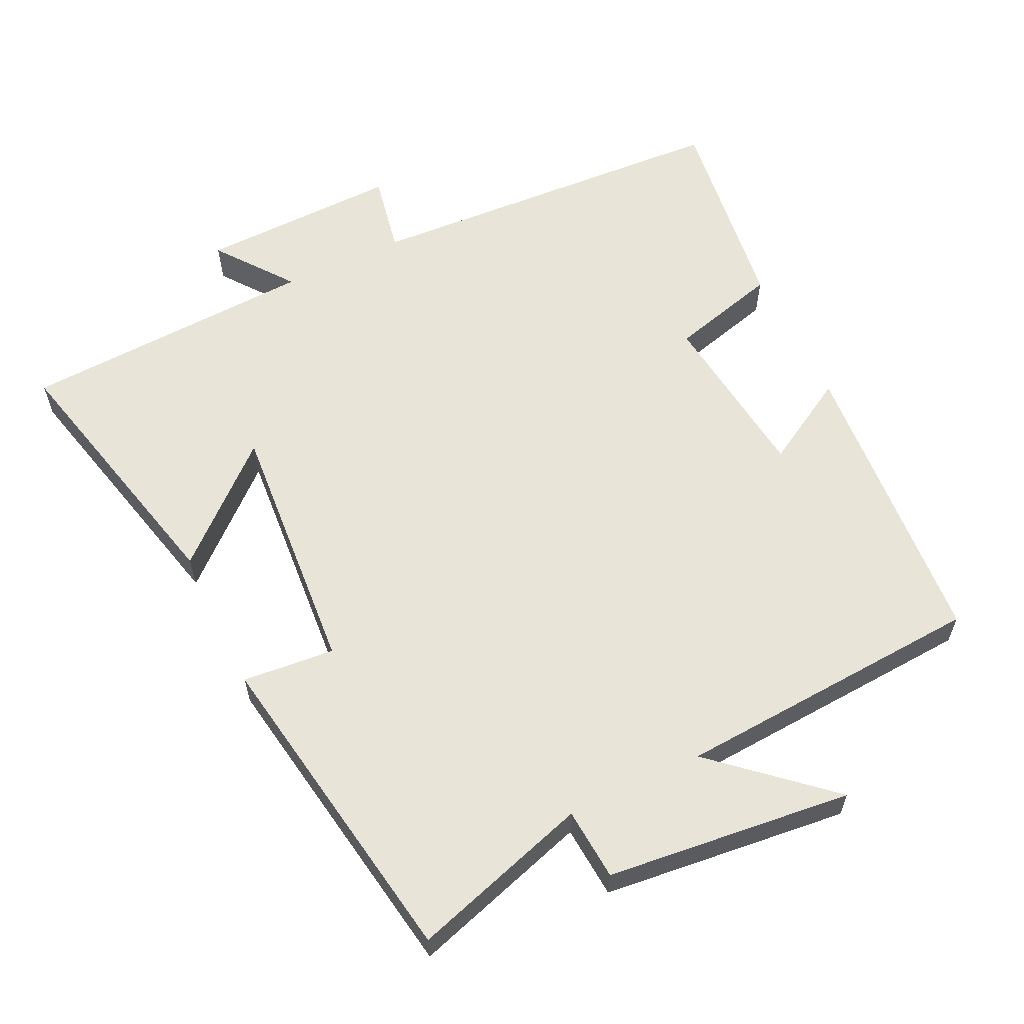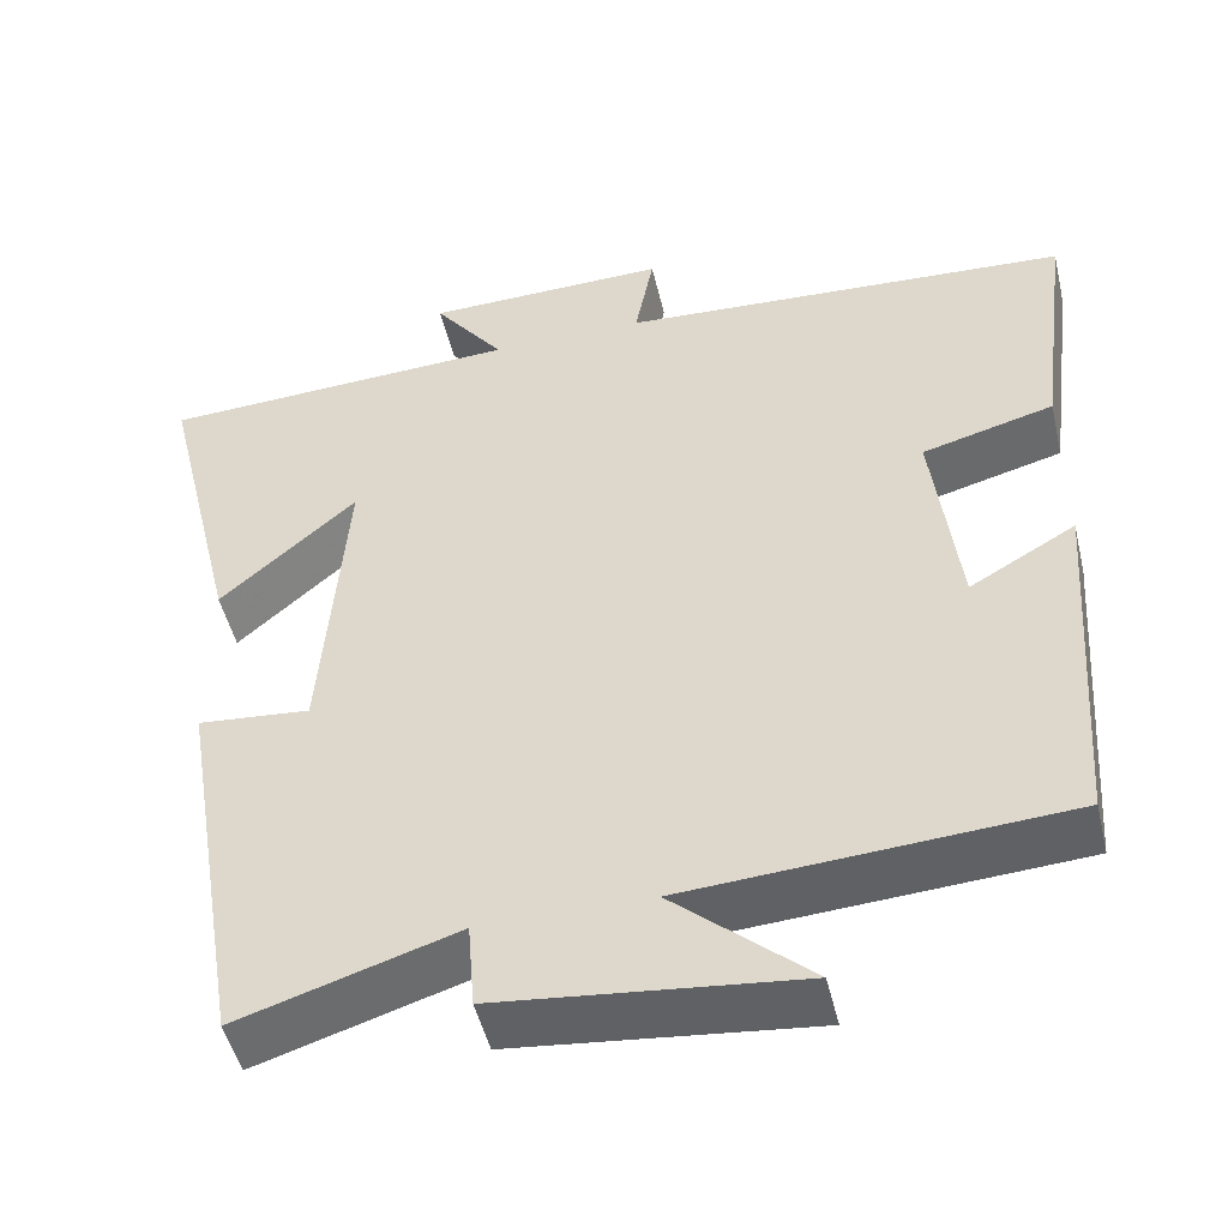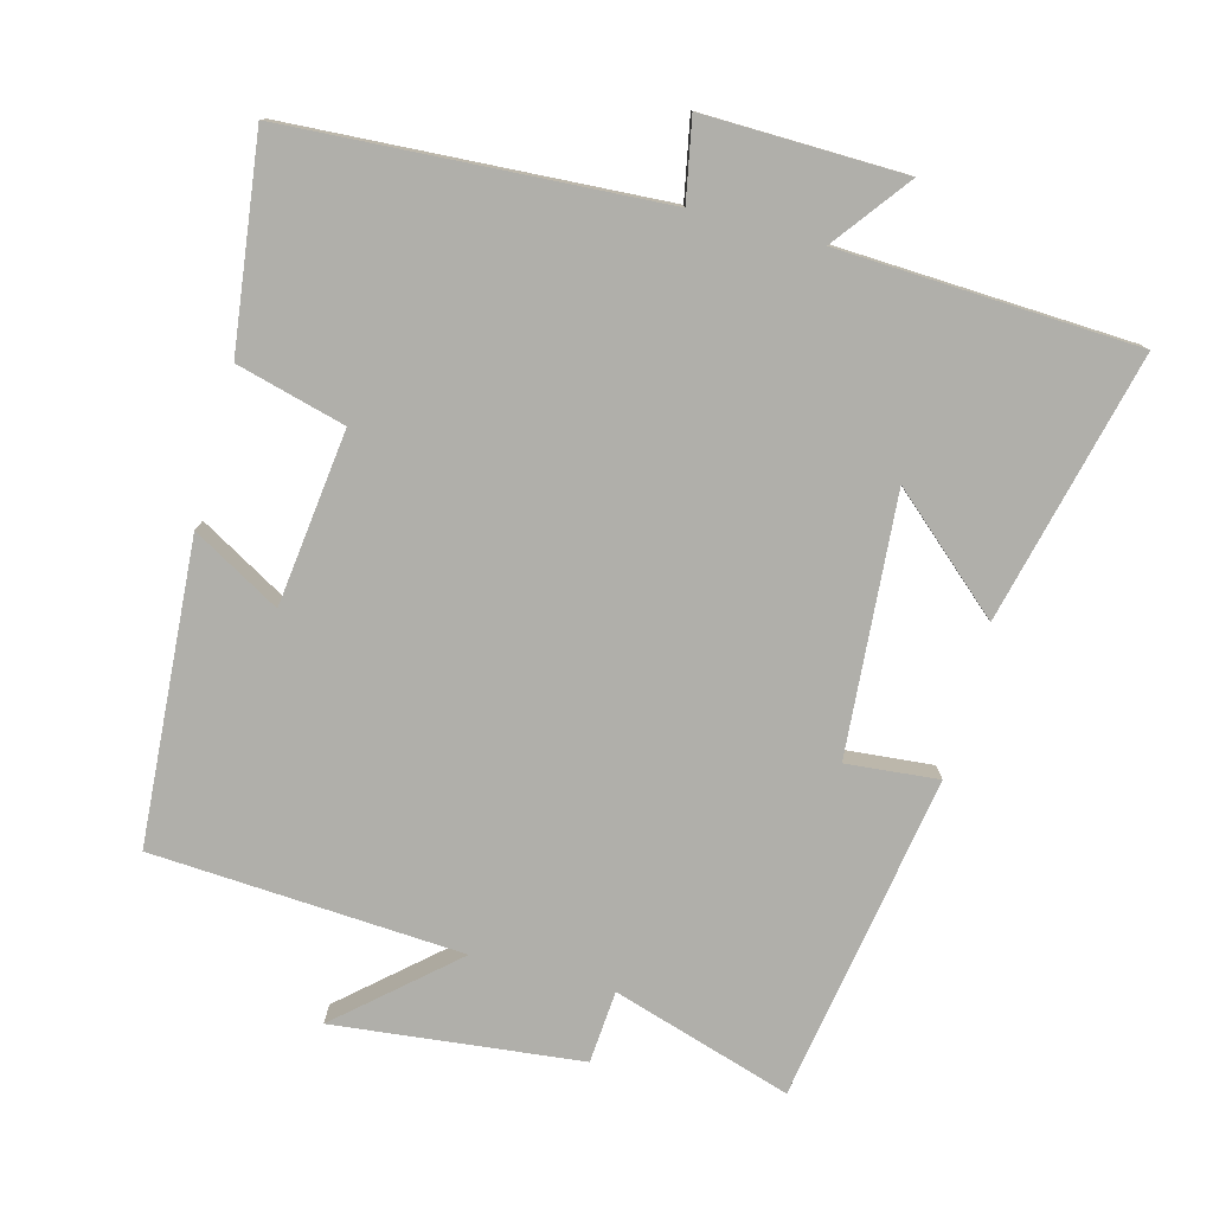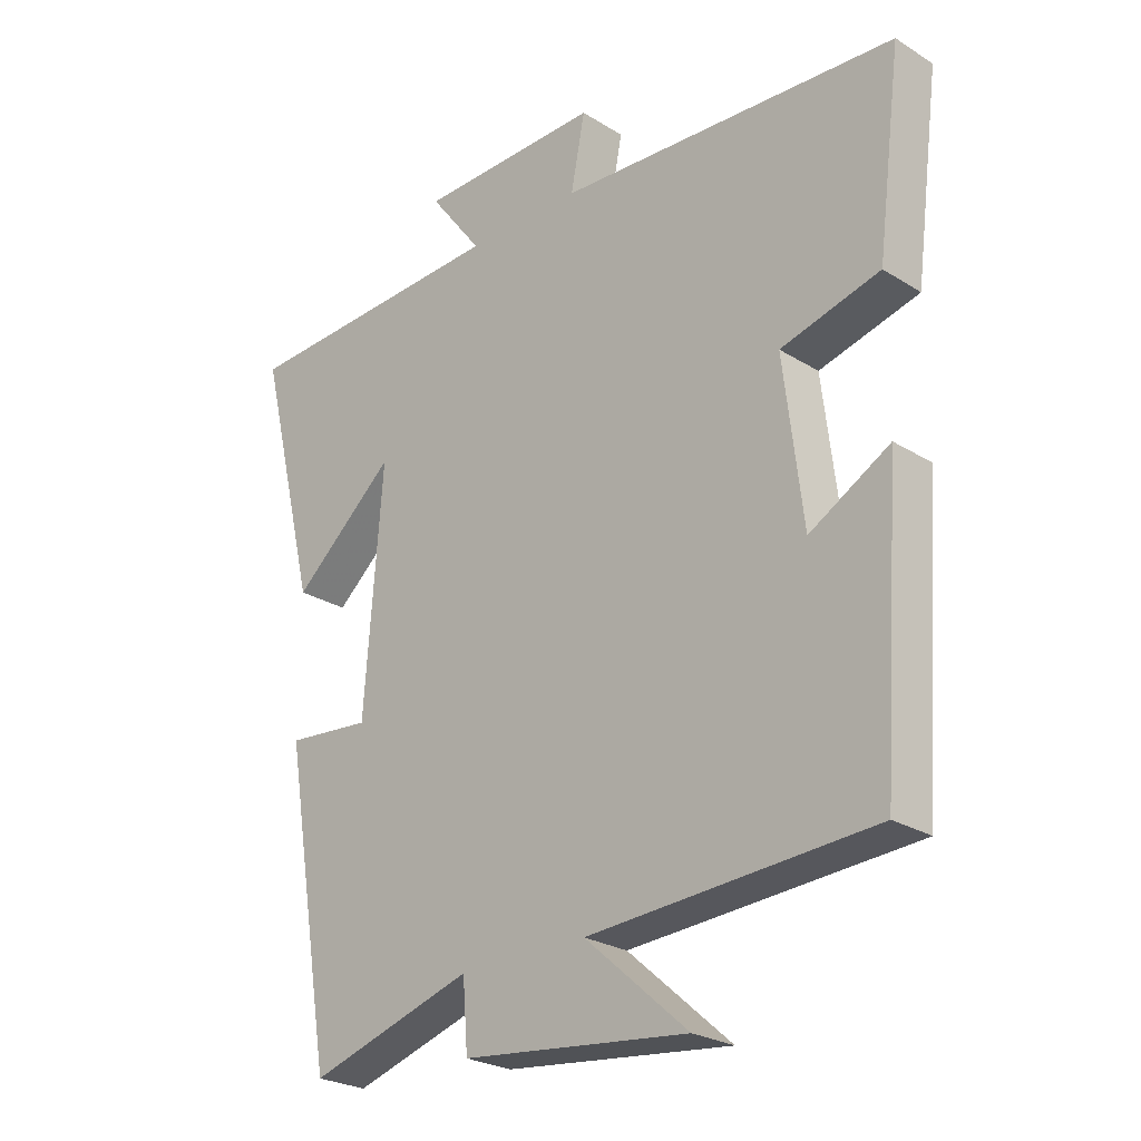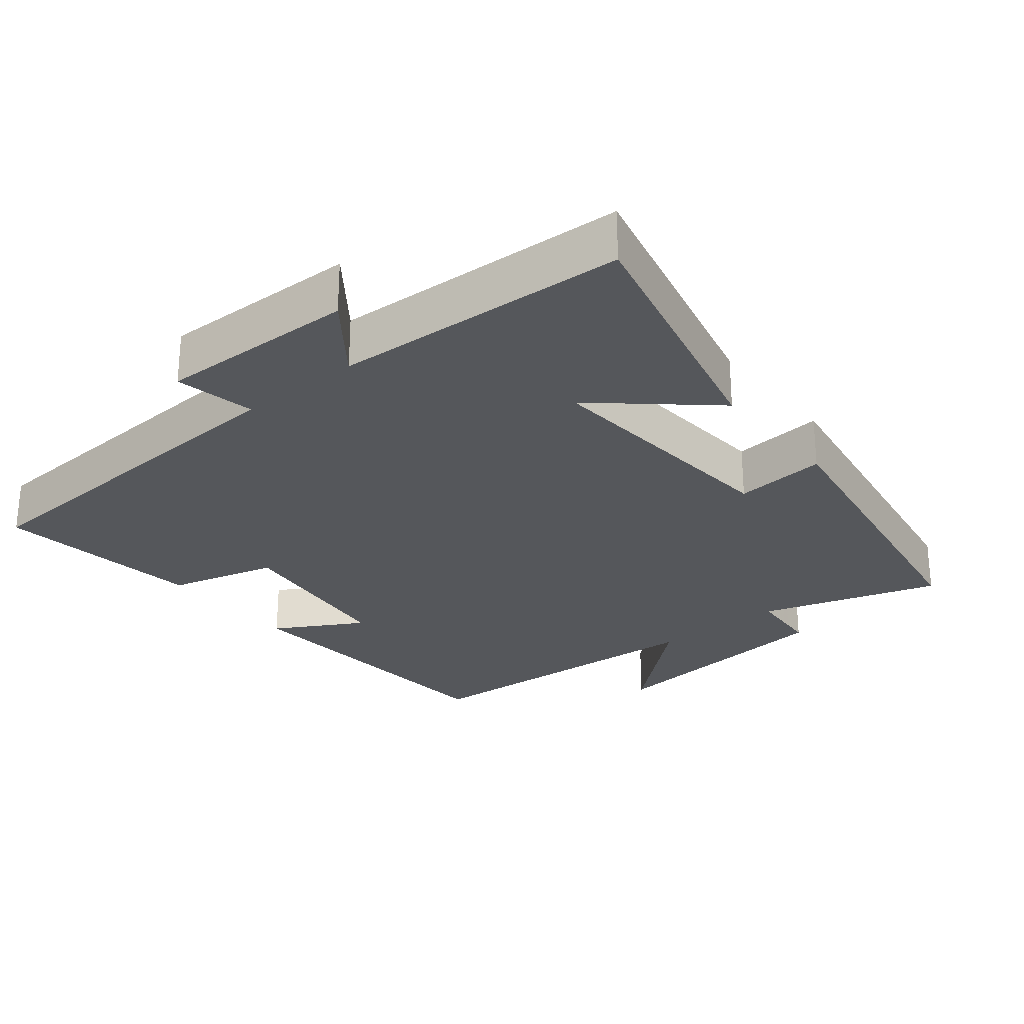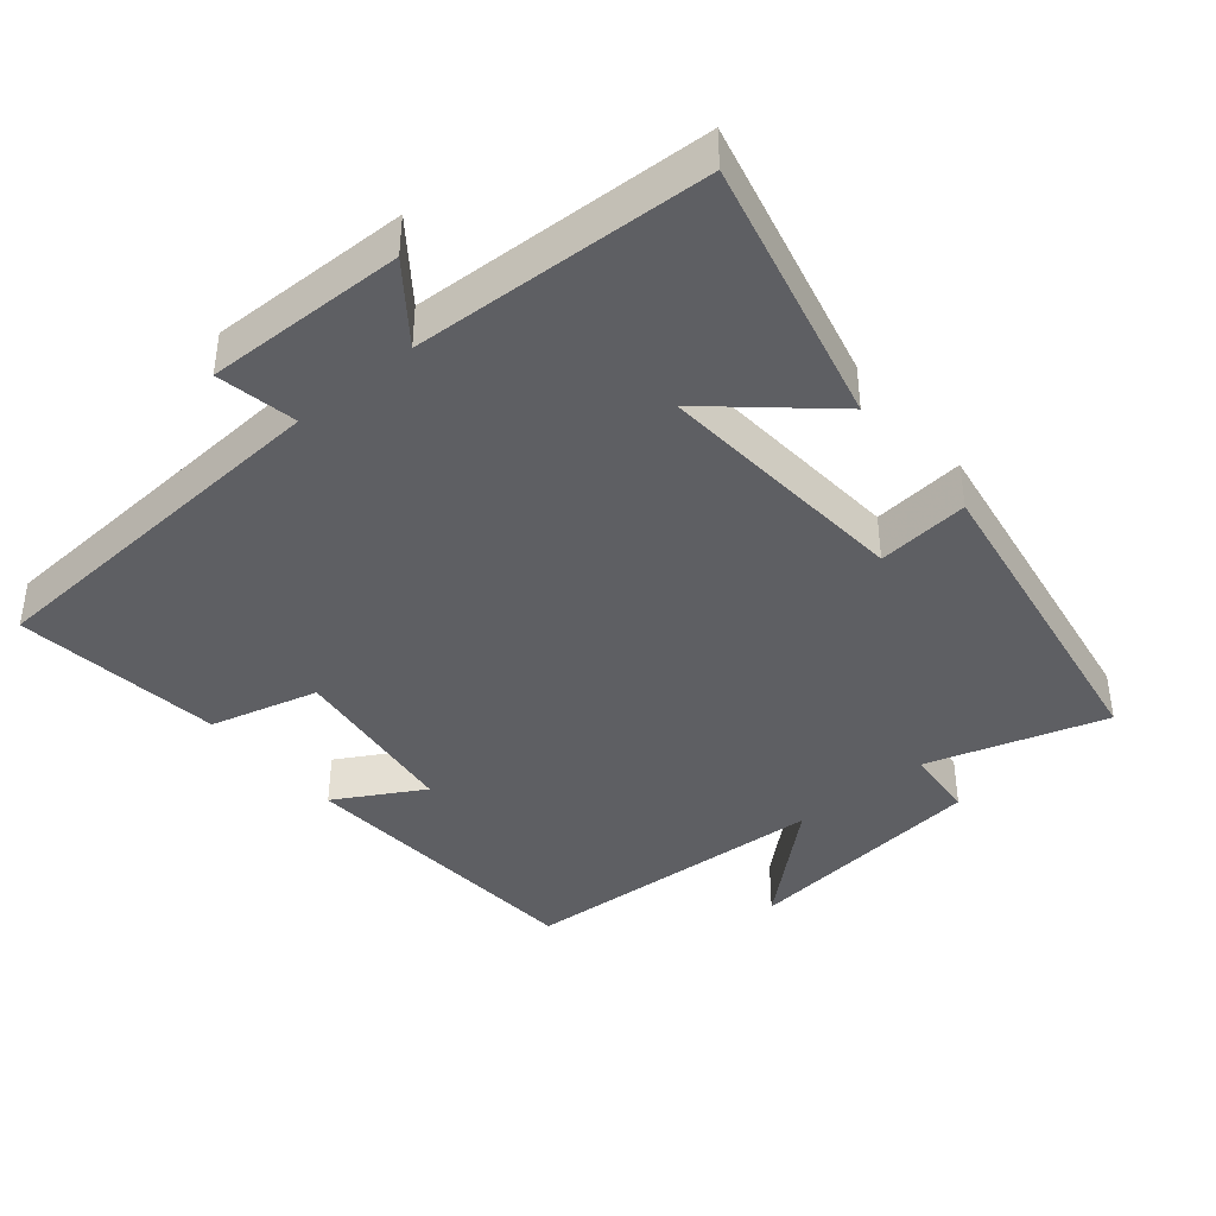
<metadata>
{"format":"obj","ext":"obj","renderer":"f3d","projection":"perspective","resolution":1024,"background":"white","views":[{"elev":60.4,"azim":154.4,"up":"+Y"},{"elev":-49.2,"azim":-166.7,"up":"+Z"},{"elev":-78.0,"azim":-14.9,"up":"+Y"},{"elev":-25.2,"azim":-135.2,"up":"+Z"},{"elev":-26.9,"azim":39.1,"up":"+Y"},{"elev":-40.9,"azim":39.9,"up":"+Y"}]}
</metadata>
<code>
v -0.538 0.07 0.469
v -0.01 0.07 0.5
v -0.032 0.07 0.614
v 0.252 0.07 0.608
v 0.17 0.07 0.5
v 0.592 0.07 0.48
v 0.5 0.07 0.099
v 0.341 0.07 0.239
v 0.369 0.07 -0.127
v 0.5 0.07 -0.115
v 0.423 0.07 -0.579
v 0.169 0.07 -0.5
v 0.161 0.07 -0.603
v -0.189 0.07 -0.641
v -0.029 0.07 -0.5
v -0.47 0.07 -0.472
v -0.5 0.07 -0.045
v -0.376 0.07 -0.116
v -0.346 0.07 0.132
v -0.5 0.07 0.173
v -0.538 0 0.469
v -0.01 0 0.5
v -0.032 0 0.614
v 0.252 0 0.608
v 0.17 0 0.5
v 0.592 0 0.48
v 0.5 0 0.099
v 0.341 0 0.239
v 0.369 0 -0.127
v 0.5 0 -0.115
v 0.423 0 -0.579
v 0.169 0 -0.5
v 0.161 0 -0.603
v -0.189 0 -0.641
v -0.029 0 -0.5
v -0.47 0 -0.472
v -0.5 0 -0.045
v -0.376 0 -0.116
v -0.346 0 0.132
v -0.5 0 0.173
f 19 20 1 2
f 18 19 2
f 15 16 17 18
f 15 18 2
f 12 13 14 15
f 12 15 2
f 9 10 11 12
f 8 9 12 2
f 5 6 7 8
f 5 8 2 3
f 3 4 5
f 22 21 40 39
f 22 39 38
f 38 37 36 35
f 22 38 35
f 35 34 33 32
f 22 35 32
f 32 31 30 29
f 22 32 29 28
f 28 27 26 25
f 23 22 28 25
f 25 24 23
f 1 21 22 2
f 2 22 23 3
f 3 23 24 4
f 4 24 25 5
f 5 25 26 6
f 6 26 27 7
f 7 27 28 8
f 8 28 29 9
f 9 29 30 10
f 10 30 31 11
f 11 31 32 12
f 12 32 33 13
f 13 33 34 14
f 14 34 35 15
f 15 35 36 16
f 16 36 37 17
f 17 37 38 18
f 18 38 39 19
f 19 39 40 20
f 20 40 21 1

</code>
